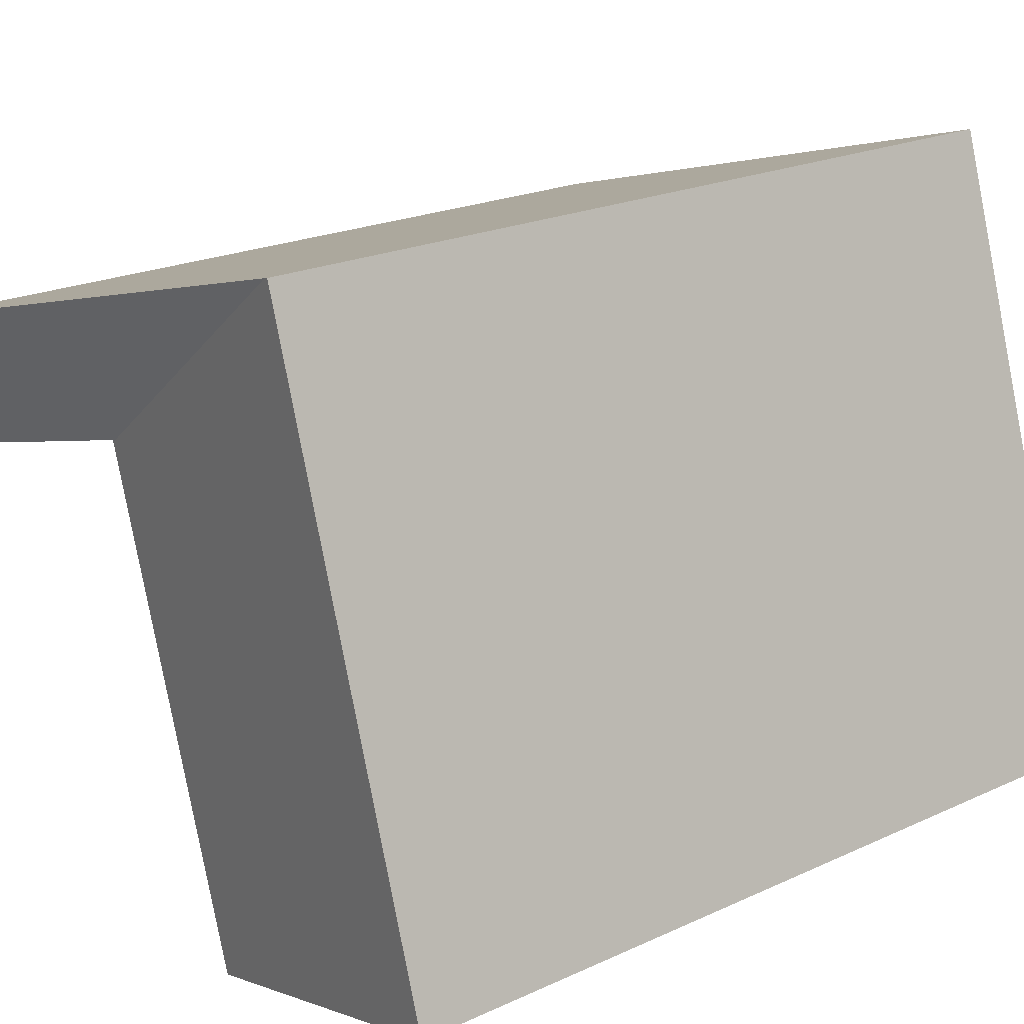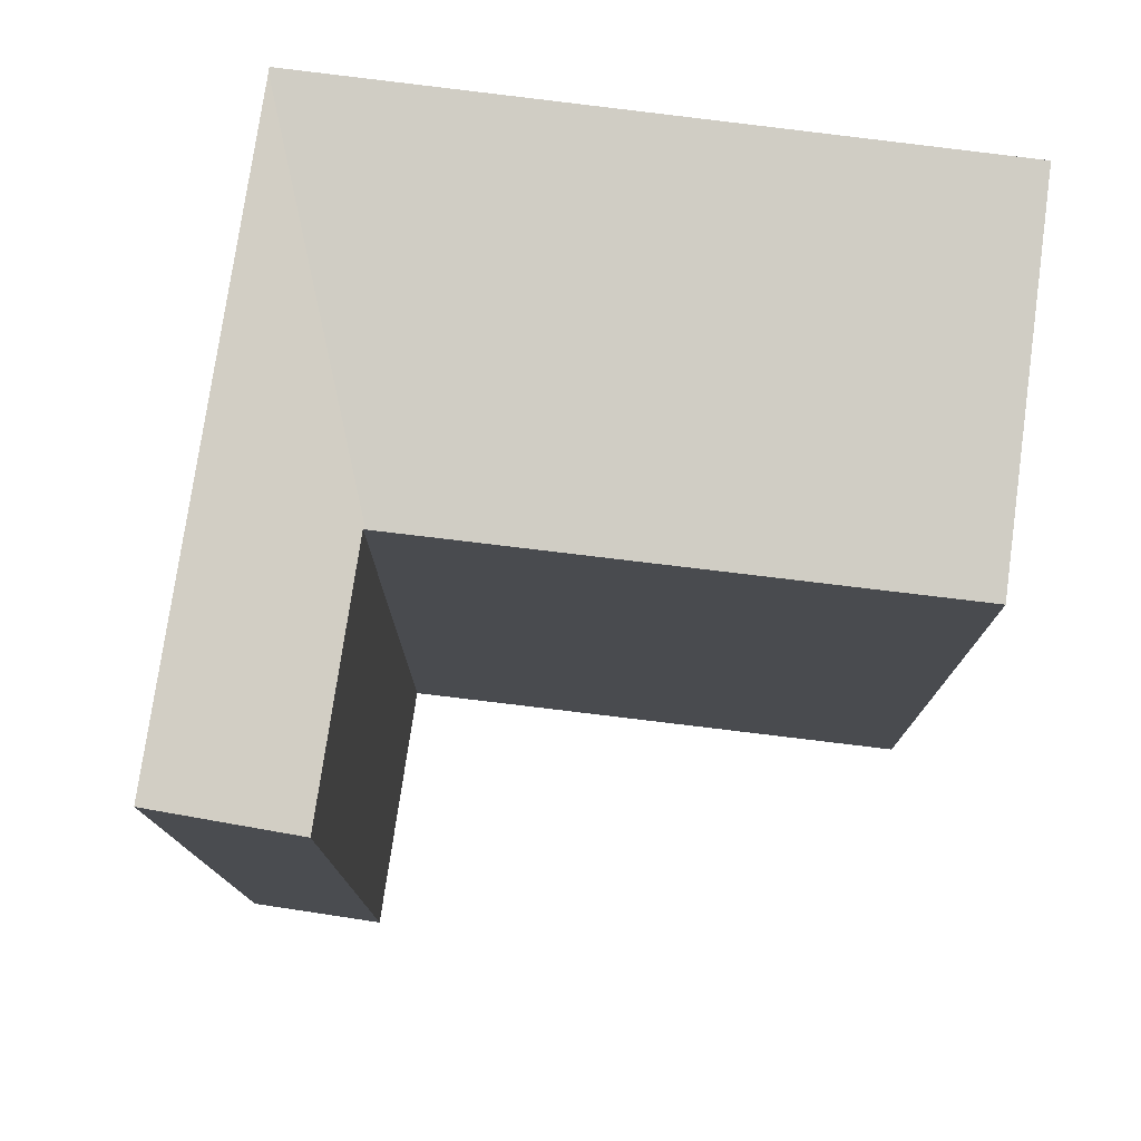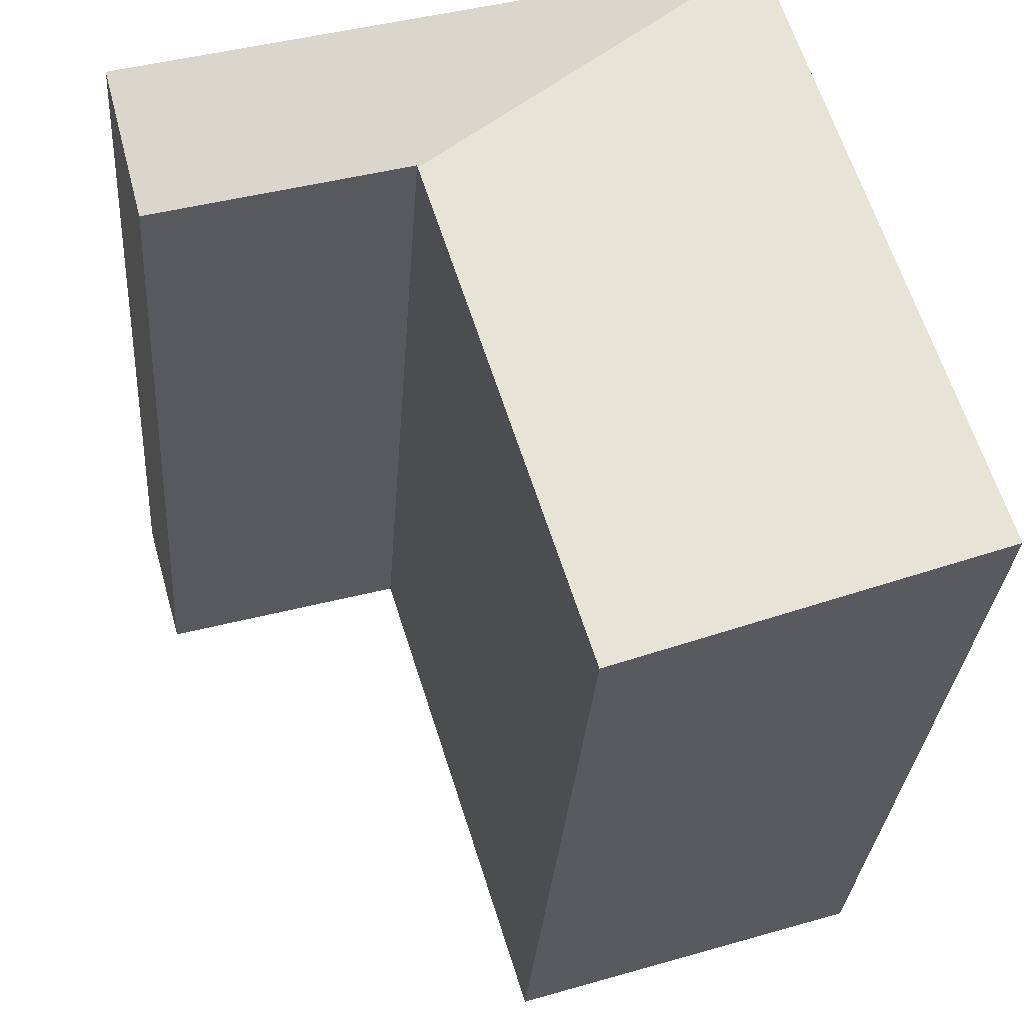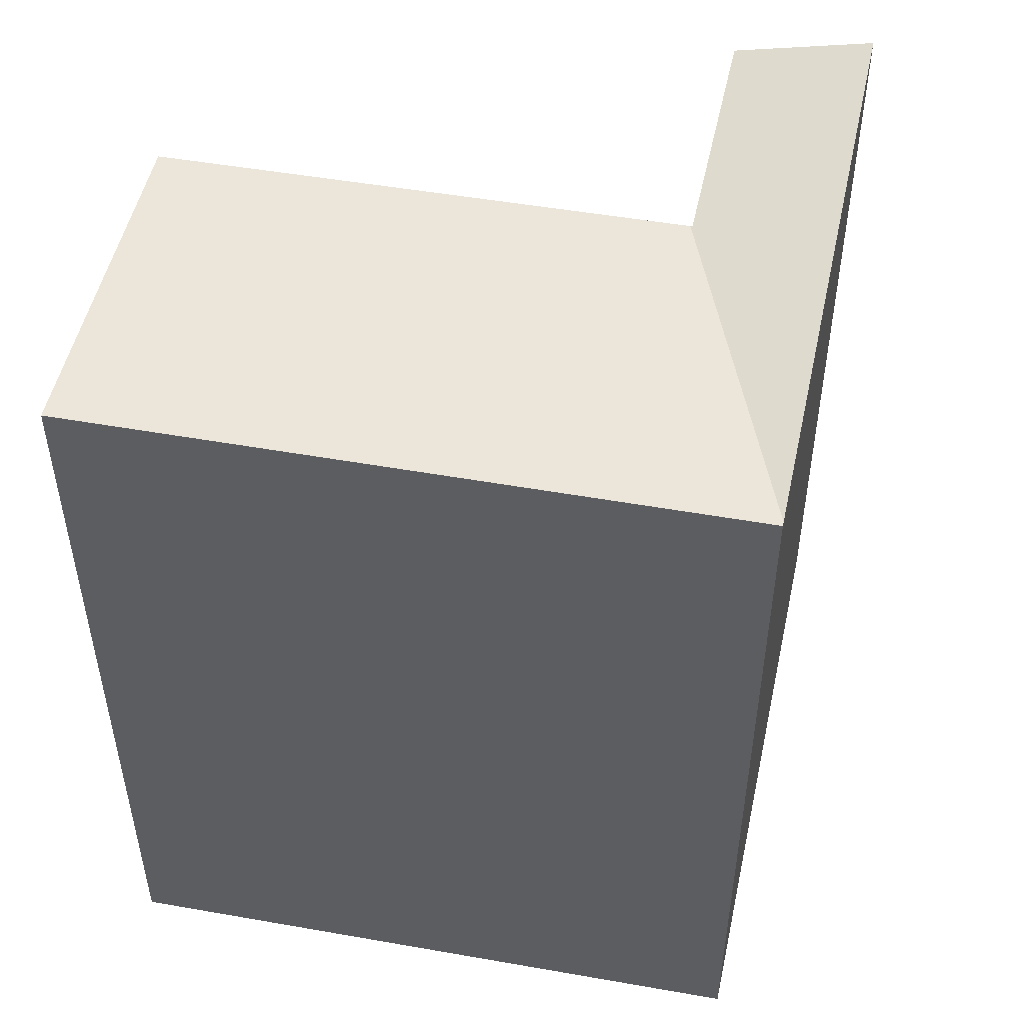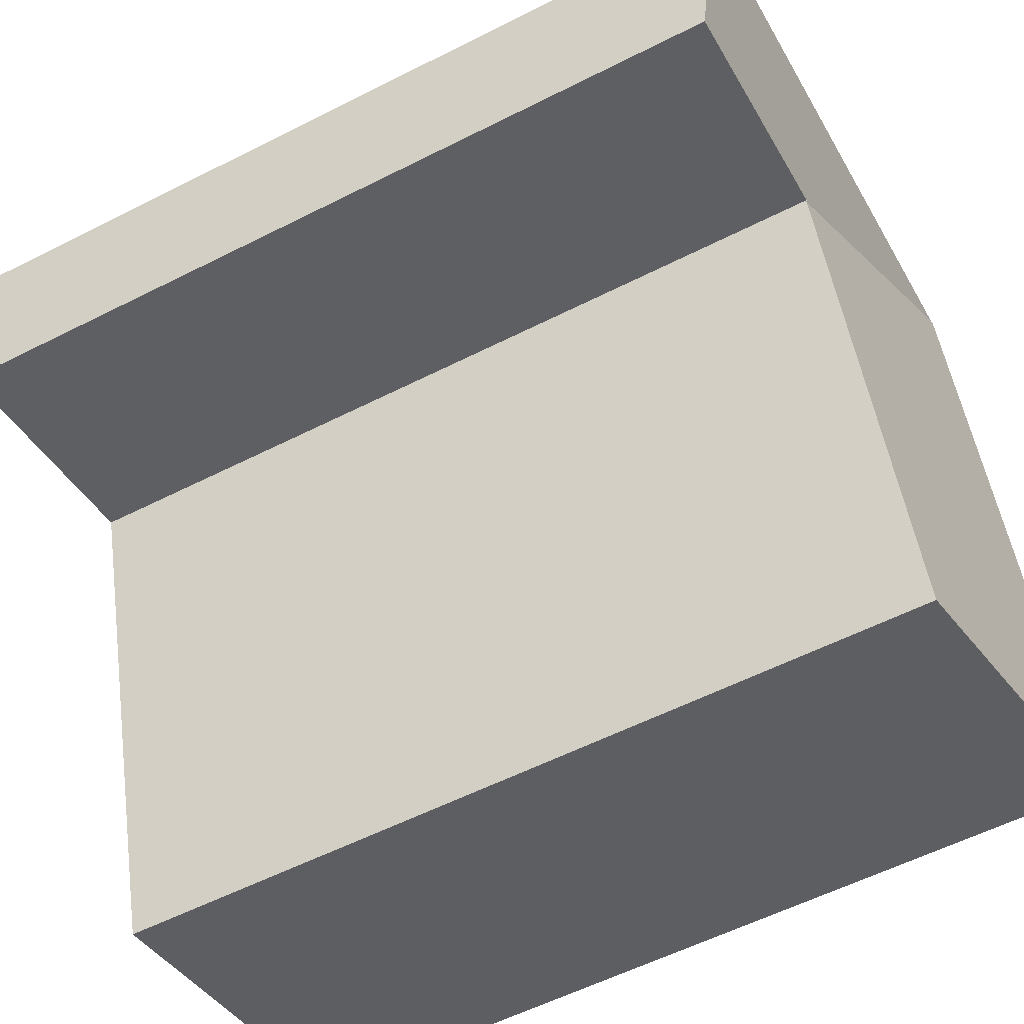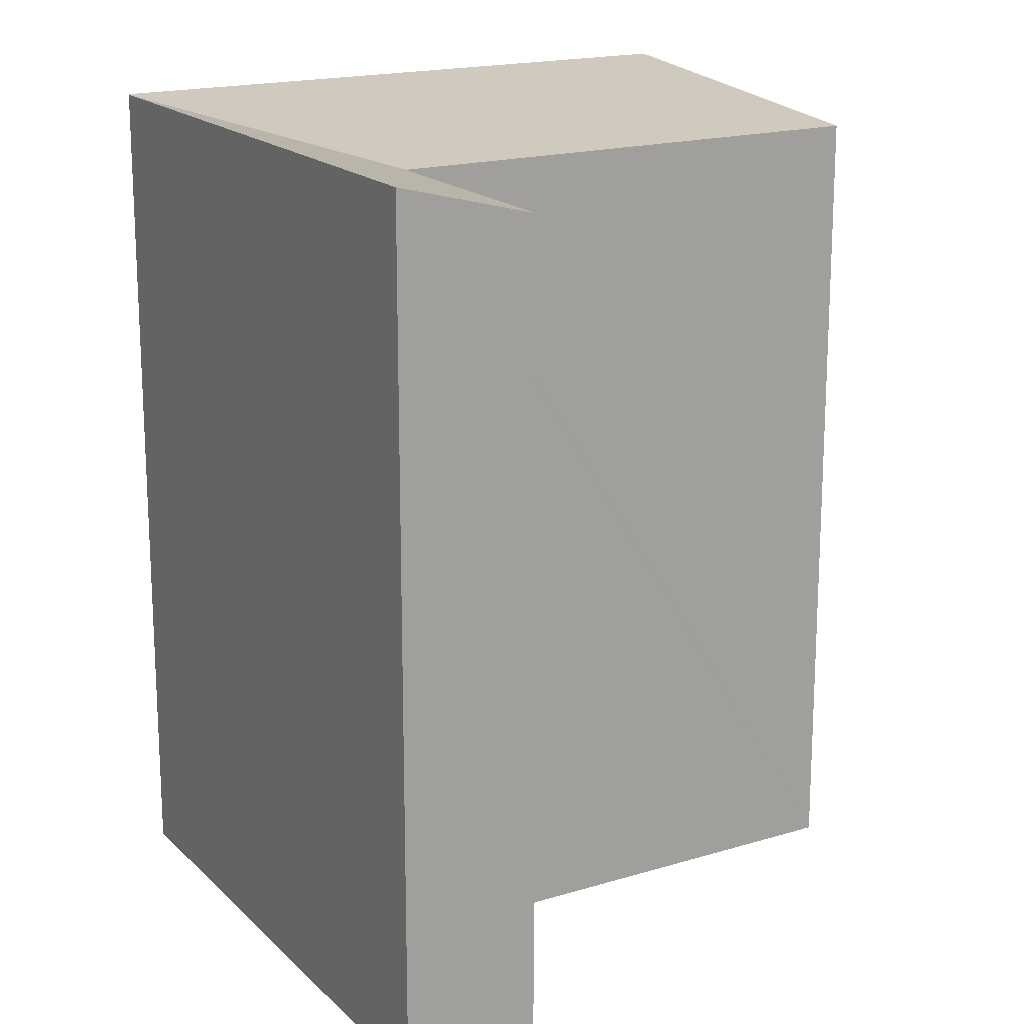
<metadata>
{"format":"obj","ext":"obj","renderer":"f3d","projection":"perspective","resolution":1024,"background":"white","views":[{"elev":20.9,"azim":-129.7,"up":"+Z"},{"elev":78.1,"azim":114.3,"up":"+Y"},{"elev":-29.6,"azim":176.0,"up":"+Z"},{"elev":51.7,"azim":-62.1,"up":"+Y"},{"elev":-57.5,"azim":117.8,"up":"+Z"},{"elev":17.7,"azim":76.4,"up":"+Y"}]}
</metadata>
<code>
v  9.083 -4.264e-16 6.964
v  9.072 14.6 6.928
v  9.083 14.61 6.964
v  9.072 -4.242e-16 6.928
v  9.068 -4.234e-16 6.915
v  6.274 1.211e-16 -1.977
v  9.068 14.6 6.915
v  6.274 14.61 -1.977
v  9.834 -5.693e-16 9.298
v  13.46 -3.509e-16 5.731
v  14.12 -4.952e-16 8.088
v  9.115 -4.259e-16 6.955
v  3.488 -6.791e-16 11.09
v  3.409 -6.805e-16 11.11
v  2.675 -5.34e-16 8.721
v  0 0 0
v  0 15.24 9.334e-16
v  2.675 15.24 8.721
v  3.409 15.24 11.11
v  3.488 15.24 11.09
v  9.834 15.24 9.298
v  14.12 15.24 8.088
v  9.115 14.61 6.955
v  13.46 14.61 5.731
g defaultobject
f 1 2 3
f 2 1 4
f 2 4 5
f 2 5 6
f 7 6 8
f 6 7 2
f 9 10 11
f 10 9 12
f 12 9 13
f 12 13 1
f 1 13 4
f 4 13 5
f 5 13 6
f 6 13 14
f 6 14 15
f 6 15 16
f 15 17 16
f 17 15 14
f 17 14 18
f 18 14 19
f 13 19 14
f 19 13 20
f 20 13 9
f 20 9 21
f 21 9 11
f 21 11 22
f 17 6 16
f 6 17 8
f 22 3 21
f 3 22 23
f 23 22 24
f 20 3 2
f 3 20 21
f 23 1 3
f 1 23 12
f 12 23 24
f 12 24 10
f 24 11 10
f 11 24 22
f 18 8 17
f 8 18 7
f 7 18 19
f 7 19 2
f 2 19 20

</code>
